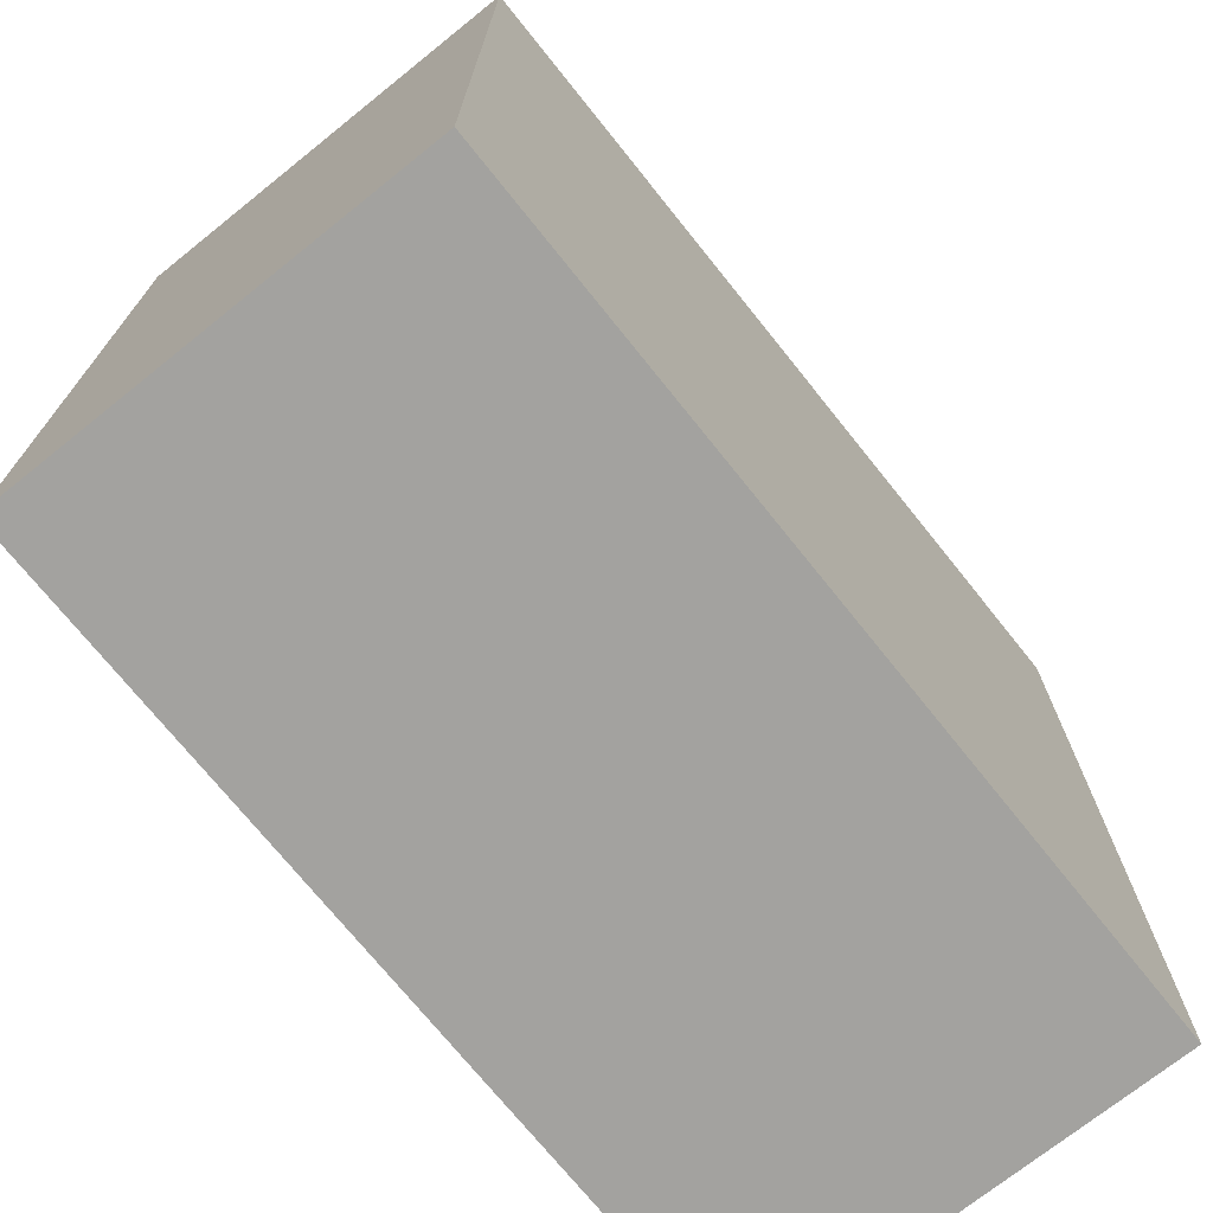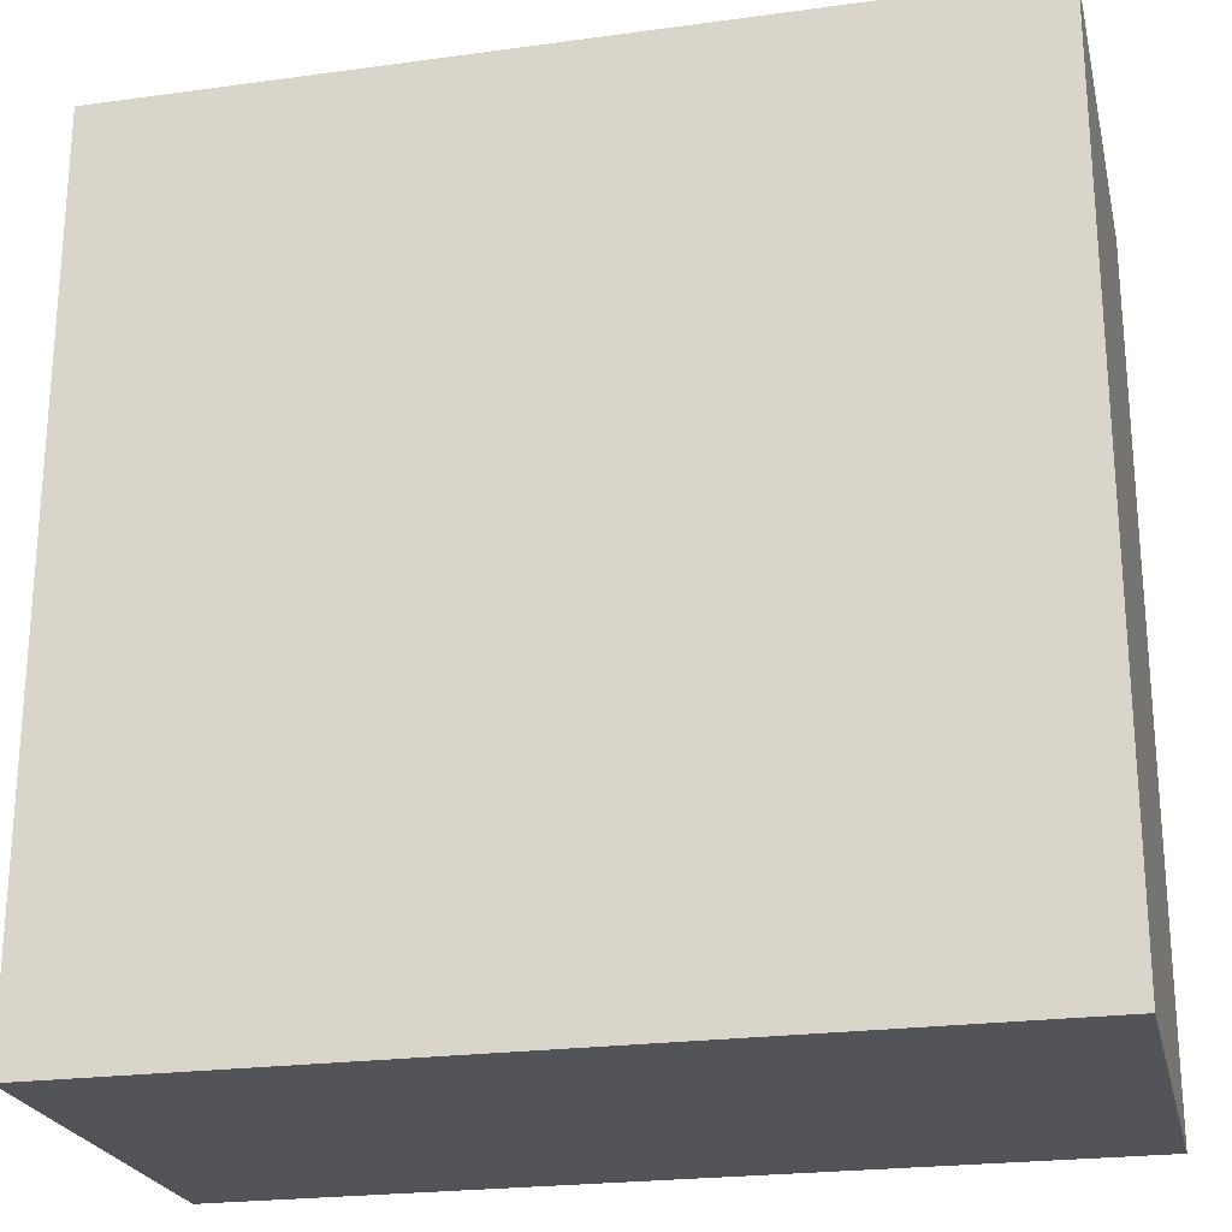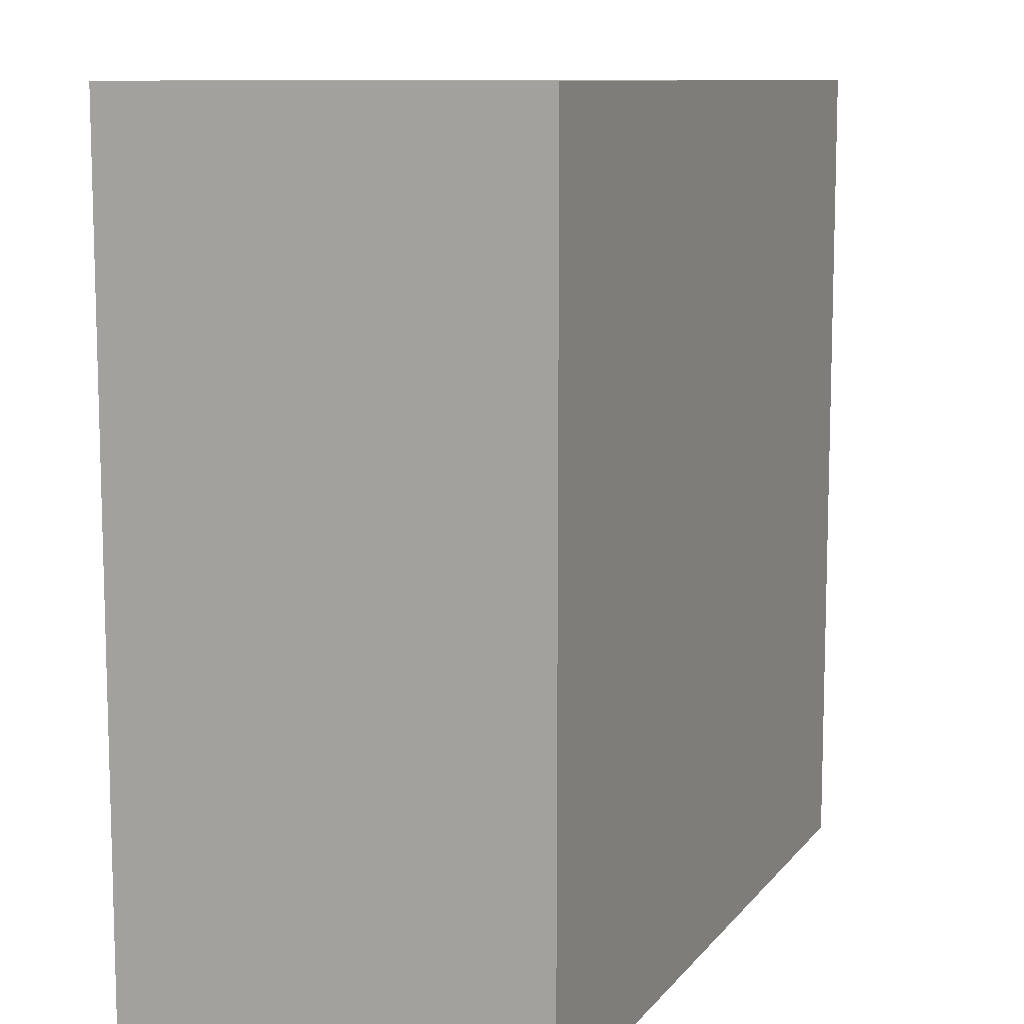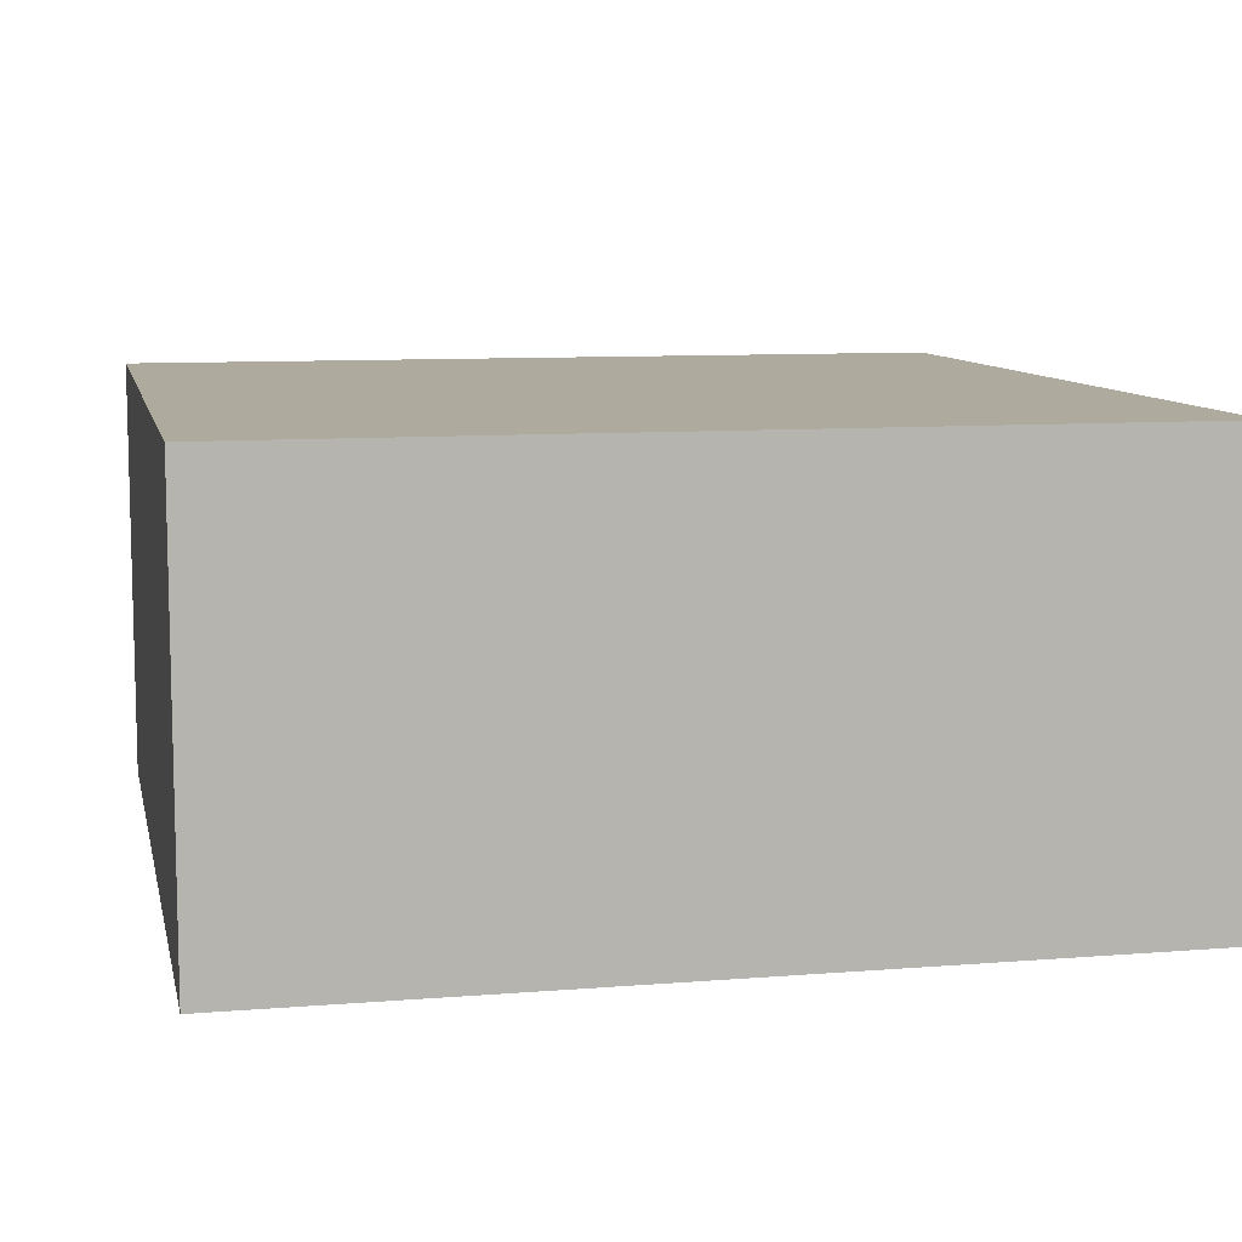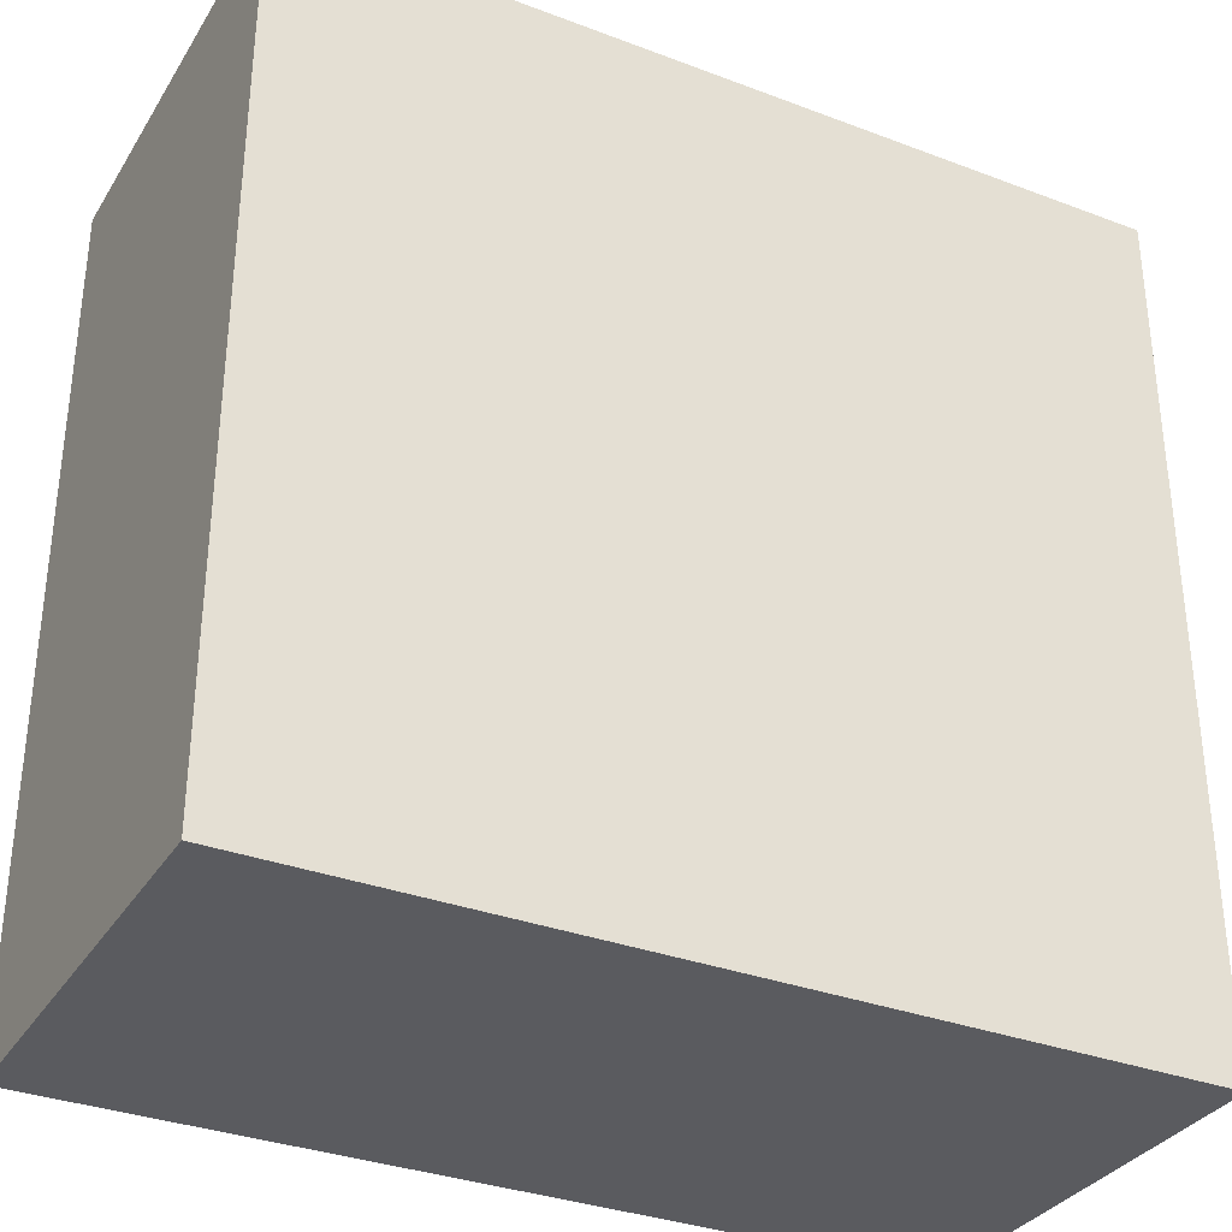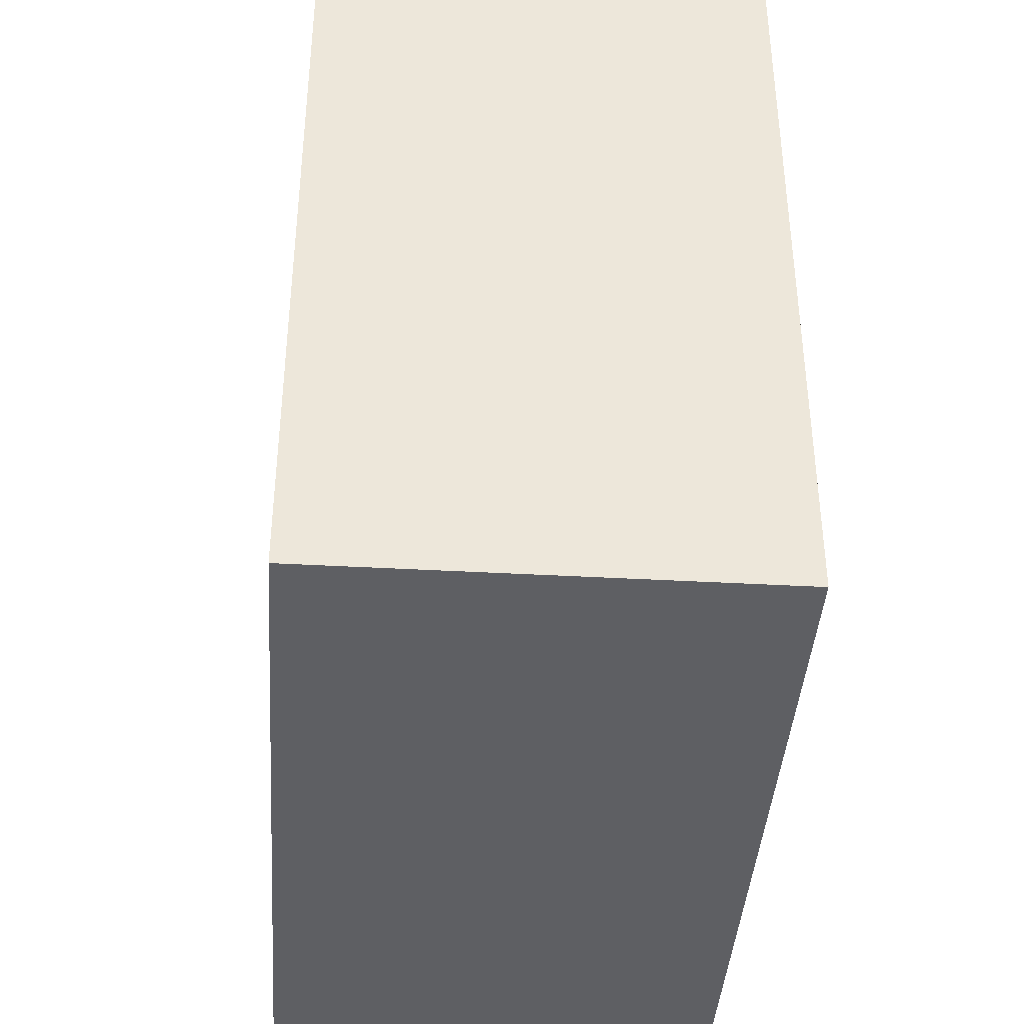
<metadata>
{"format":"obj","ext":"obj","renderer":"f3d","projection":"perspective","resolution":1024,"background":"white","views":[{"elev":-72.5,"azim":128.7,"up":"+Z"},{"elev":-23.4,"azim":-167.1,"up":"+Z"},{"elev":10.0,"azim":112.1,"up":"+Z"},{"elev":9.3,"azim":77.9,"up":"+Y"},{"elev":-33.3,"azim":-27.4,"up":"+Z"},{"elev":-40.5,"azim":-93.9,"up":"+Z"}]}
</metadata>
<code>
g Cinema_Final
o object_1
v -15 15 -15
v -15 0 -15
v 15 15 -15
v 15 0 -15
v 15 15 -15
v 15 0 -15
v 15 15 15
v 15 0 15
v 15 15 15
v 15 0 15
v -15 15 15
v -15 0 15
v -15 15 15
v -15 0 15
v -15 15 -15
v -15 0 -15
v -15 15 -15
v 15 15 -15
v 15 15 15
v -15 15 15
v -15 0 -15
v 15 0 -15
v 15 0 15
v -15 0 15
f 1 3 4 2
f 5 7 8 6
f 9 11 12 10
f 13 15 16 14
f 18 17 20
f 20 19 18
f 22 24 21
f 24 22 23

</code>
